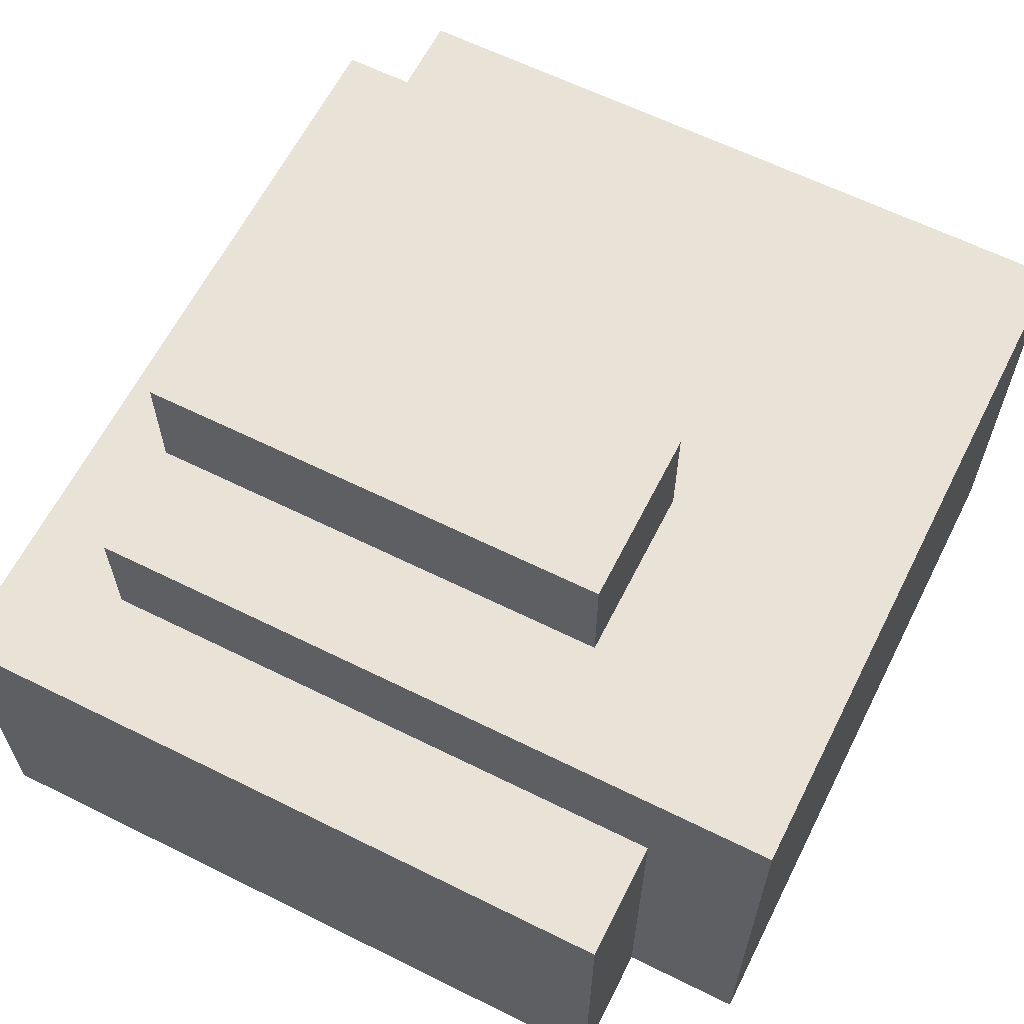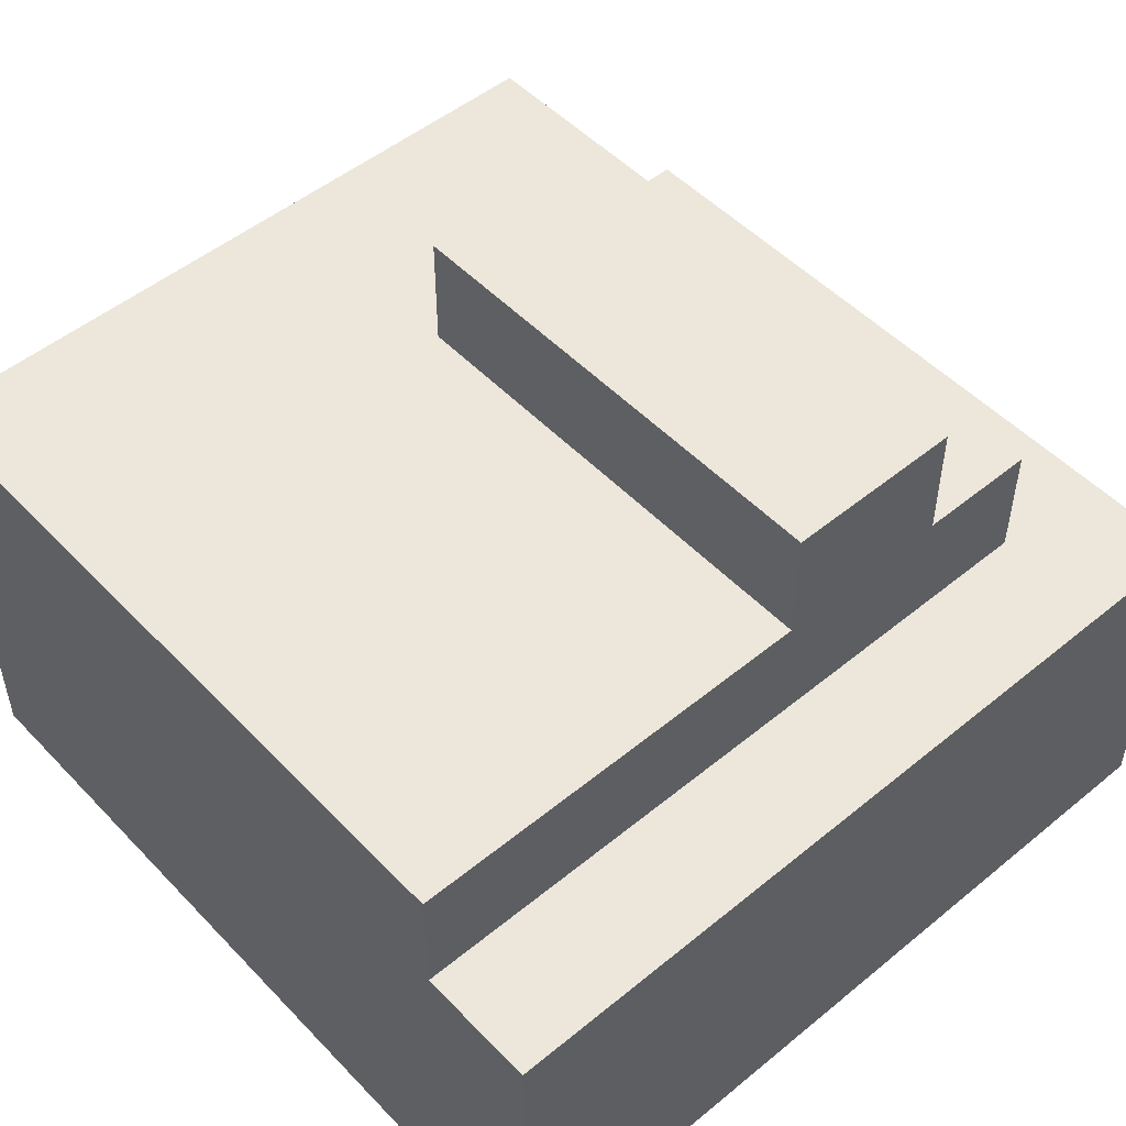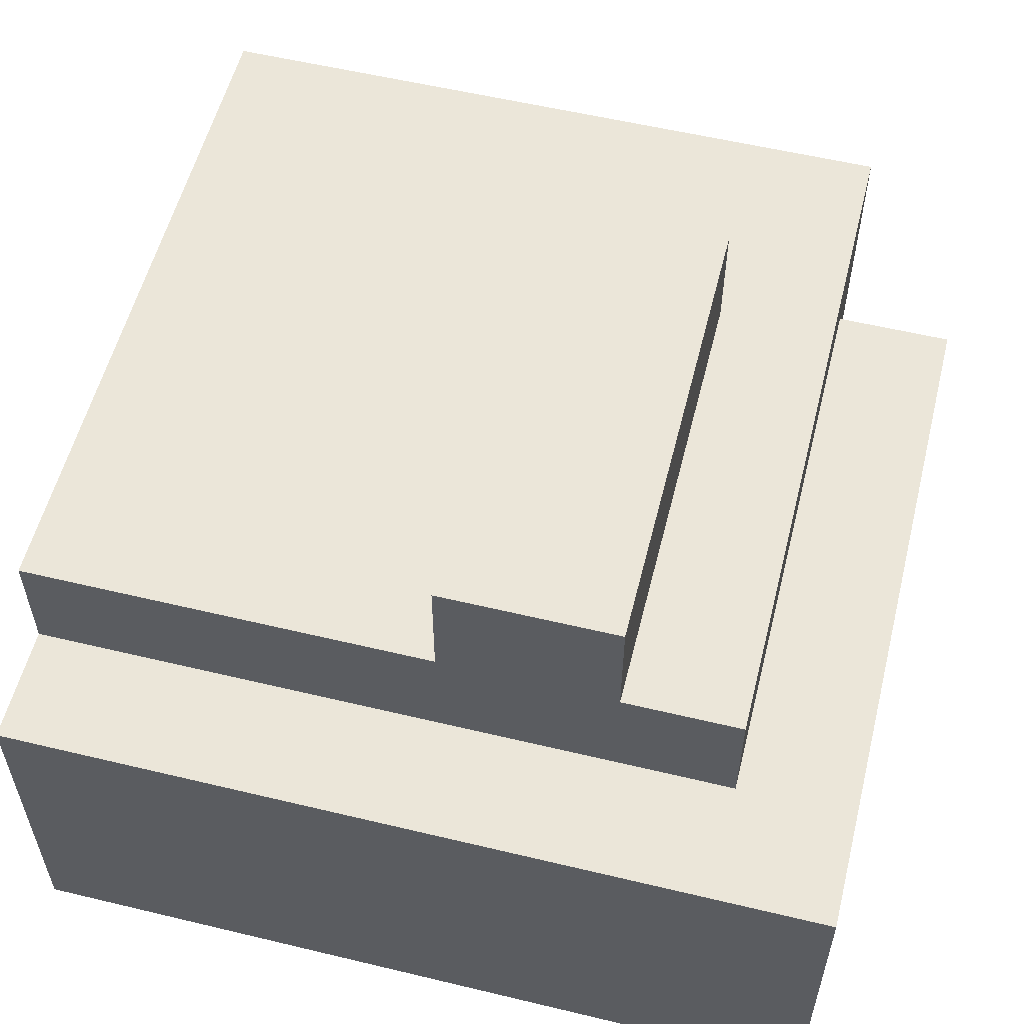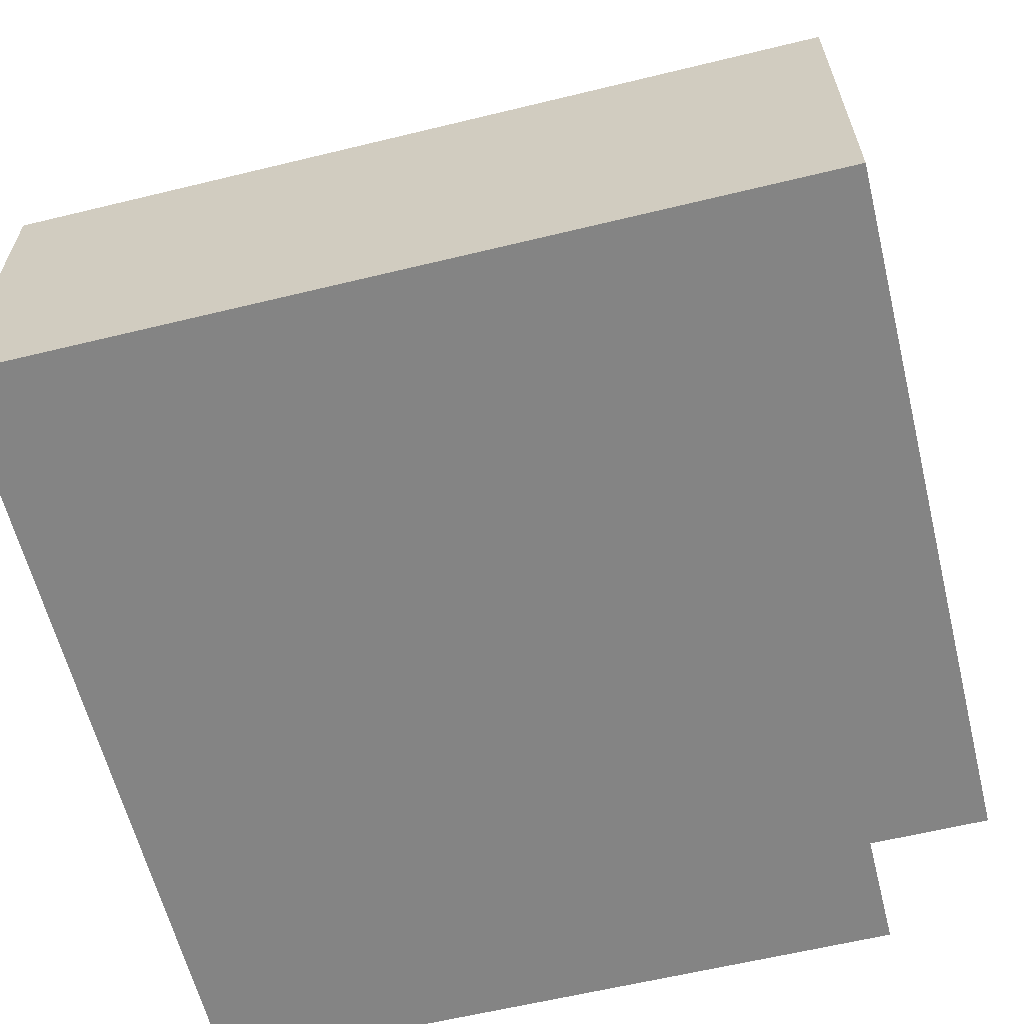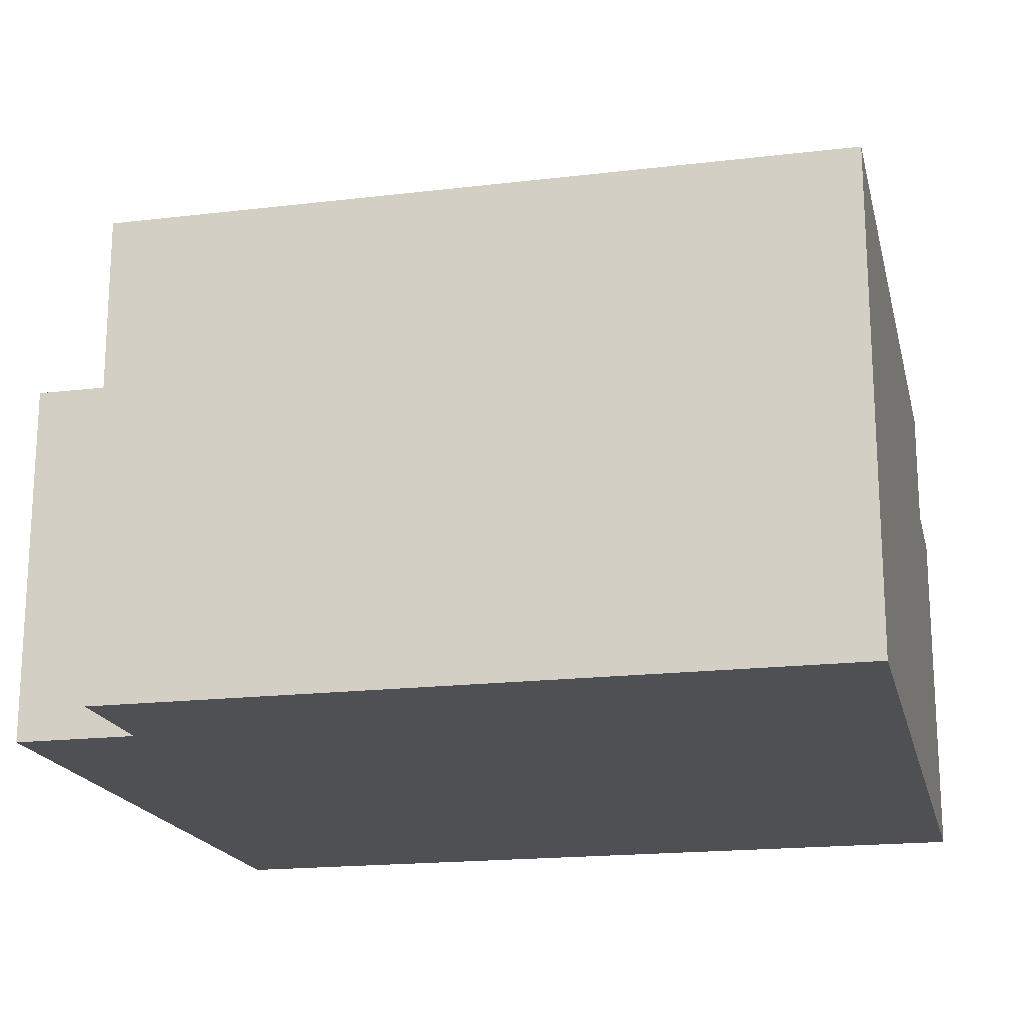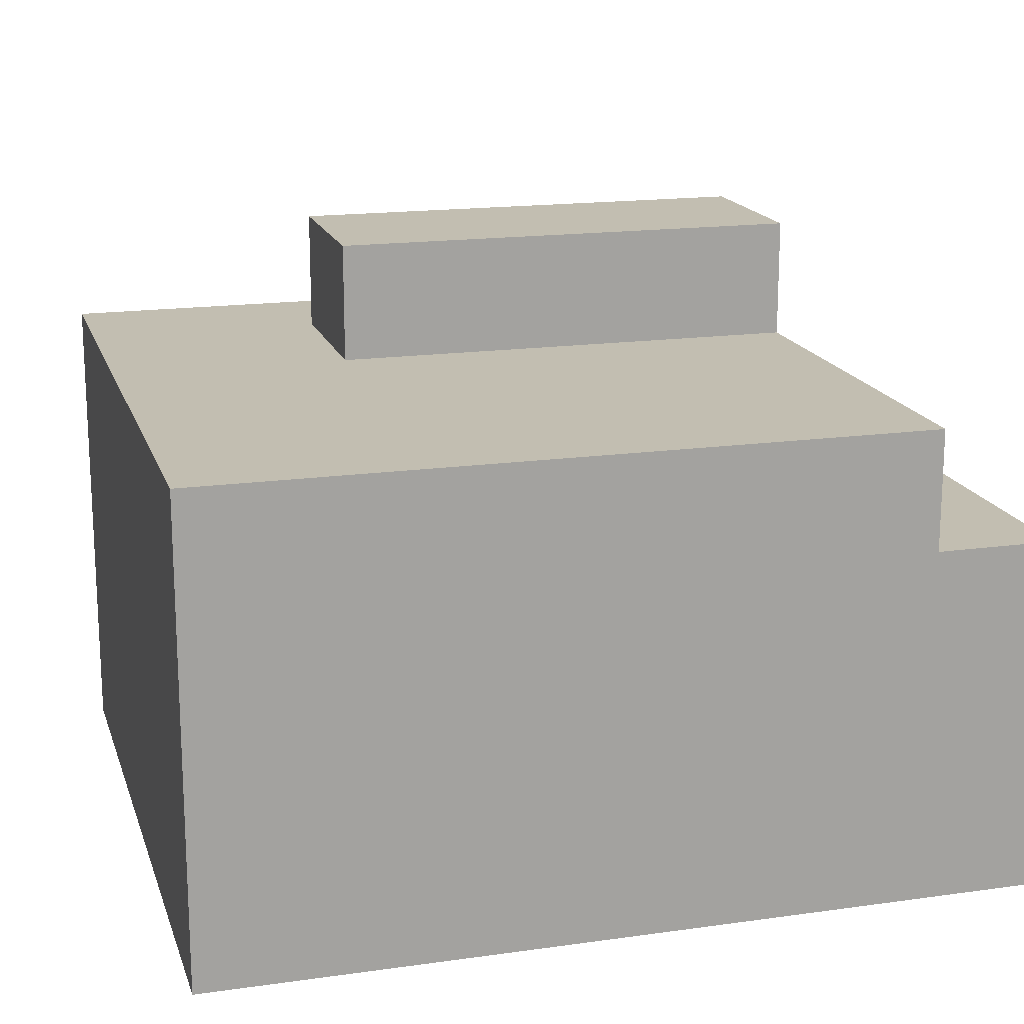
<metadata>
{"format":"obj","ext":"obj","renderer":"f3d","projection":"perspective","resolution":1024,"background":"white","views":[{"elev":62.5,"azim":116.7,"up":"+Y"},{"elev":50.7,"azim":-41.8,"up":"+Y"},{"elev":56.3,"azim":14.1,"up":"+Y"},{"elev":-61.4,"azim":13.9,"up":"+Y"},{"elev":-18.5,"azim":-167.1,"up":"+Y"},{"elev":17.1,"azim":-105.7,"up":"+Y"}]}
</metadata>
<code>
o
v 1.3 2 -1.3
v 1.3 2 -2.7
v 1.3 2.6 -1.3
v 1.3 2.6 -1.5
v 1.3 2.8 -1.5
v 1.3 2.8 -2.7
v 2 2.8 -1.5
v 2 2.8 -2.3
v 2 3 -1.5
v 2 3 -2.3
v 2.3 2.8 -1.5
v 2.3 2.8 -2.3
v 2.3 3 -1.5
v 2.3 3 -2.3
v 2.5 2 -2.5
v 2.5 2 -2.7
v 2.5 2.6 -1.5
v 2.5 2.6 -2.5
v 2.5 2.8 -1.5
v 2.5 2.8 -2.7
v 2.7 2 -1.3
v 2.7 2 -2.5
v 2.7 2.6 -1.3
v 2.7 2.6 -2.5
v 1.3 2 -1.3
v 1.3 2.6 -1.3
v 2.7 2 -1.3
v 2.7 2.6 -1.3
v 1.3 2.6 -1.5
v 1.3 2.8 -1.5
v 2 2.8 -1.5
v 2 3 -1.5
v 2.3 2.8 -1.5
v 2.3 3 -1.5
v 2.5 2.6 -1.5
v 2.5 2.8 -1.5
v 2 2.8 -2.3
v 2 3 -2.3
v 2.3 2.8 -2.3
v 2.3 3 -2.3
v 2.5 2 -2.5
v 2.5 2.6 -2.5
v 2.7 2 -2.5
v 2.7 2.6 -2.5
v 1.3 2 -2.7
v 1.3 2.8 -2.7
v 2.5 2 -2.7
v 2.5 2.8 -2.7
v 1.3 2 -1.3
v 2.7 2 -1.3
v 2.5 2 -2.5
v 2.7 2 -2.5
v 1.3 2 -2.7
v 2.5 2 -2.7
v 1.3 2.6 -1.3
v 2.7 2.6 -1.3
v 1.3 2.6 -1.5
v 2.5 2.6 -1.5
v 2.5 2.6 -2.5
v 2.7 2.6 -2.5
v 1.3 2.8 -1.5
v 2 2.8 -1.5
v 2.3 2.8 -1.5
v 2.5 2.8 -1.5
v 2 2.8 -2.3
v 2.3 2.8 -2.3
v 1.3 2.8 -2.7
v 2.5 2.8 -2.7
v 2 3 -1.5
v 2.3 3 -1.5
v 2 3 -2.3
v 2.3 3 -2.3
f 3 2 1
f 4 2 3
f 5 2 4
f 6 2 5
f 9 8 7
f 10 8 9
f 11 12 13
f 13 12 14
f 15 16 18
f 17 18 19
f 18 16 20
f 19 18 20
f 21 22 23
f 23 22 24
f 27 26 25
f 28 26 27
f 31 30 29
f 33 31 29
f 33 32 31
f 34 32 33
f 35 33 29
f 36 33 35
f 37 38 39
f 39 38 40
f 41 42 43
f 43 42 44
f 45 46 47
f 47 46 48
f 51 50 49
f 52 50 51
f 53 51 49
f 54 51 53
f 55 56 57
f 57 56 58
f 58 56 59
f 59 56 60
f 61 62 65
f 63 64 66
f 61 65 67
f 65 66 67
f 66 64 68
f 67 66 68
f 69 70 71
f 71 70 72

</code>
